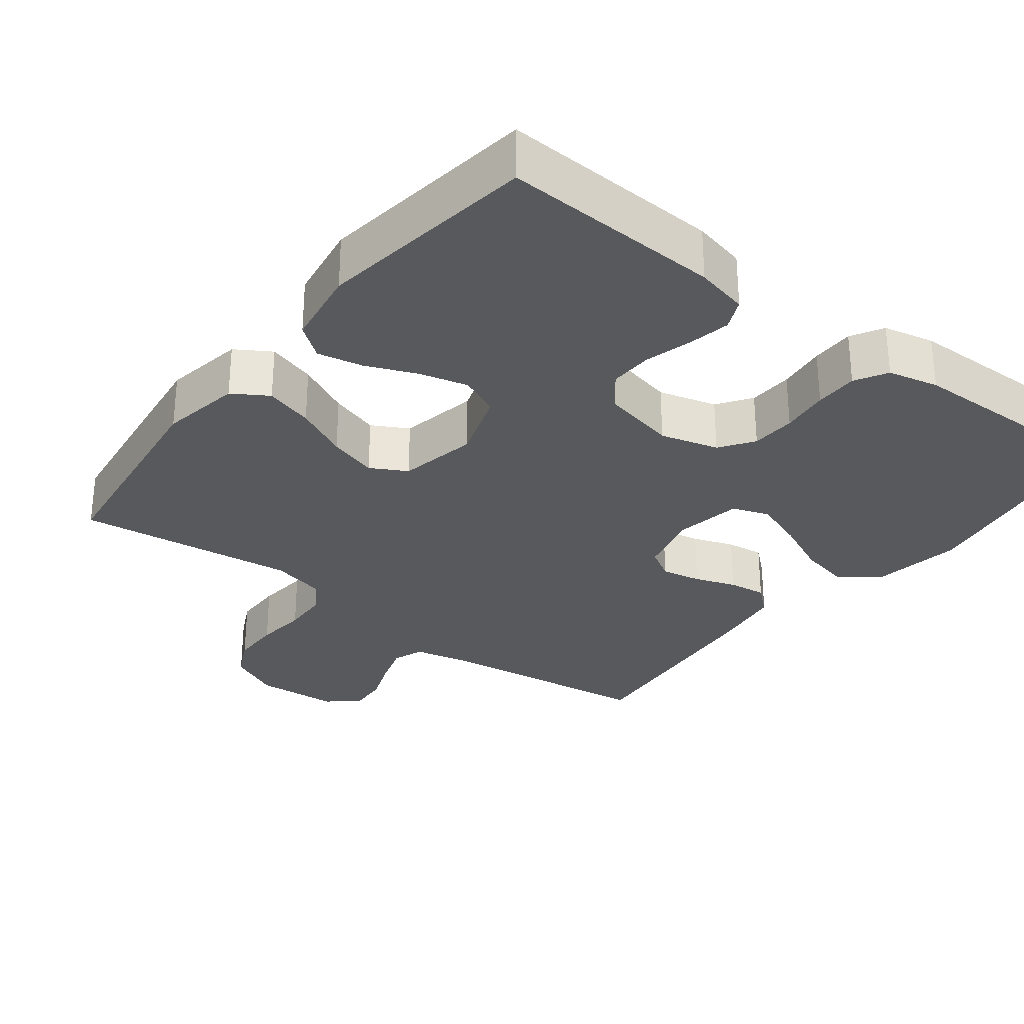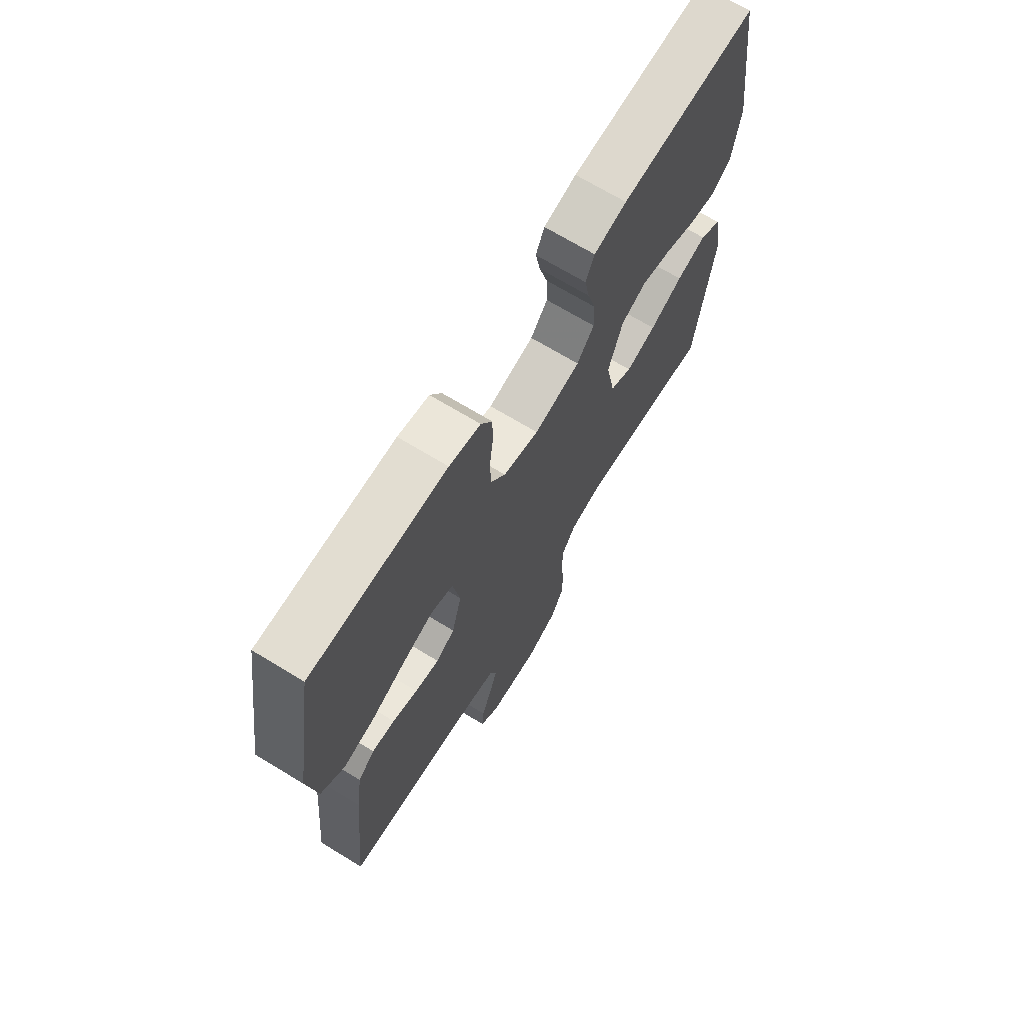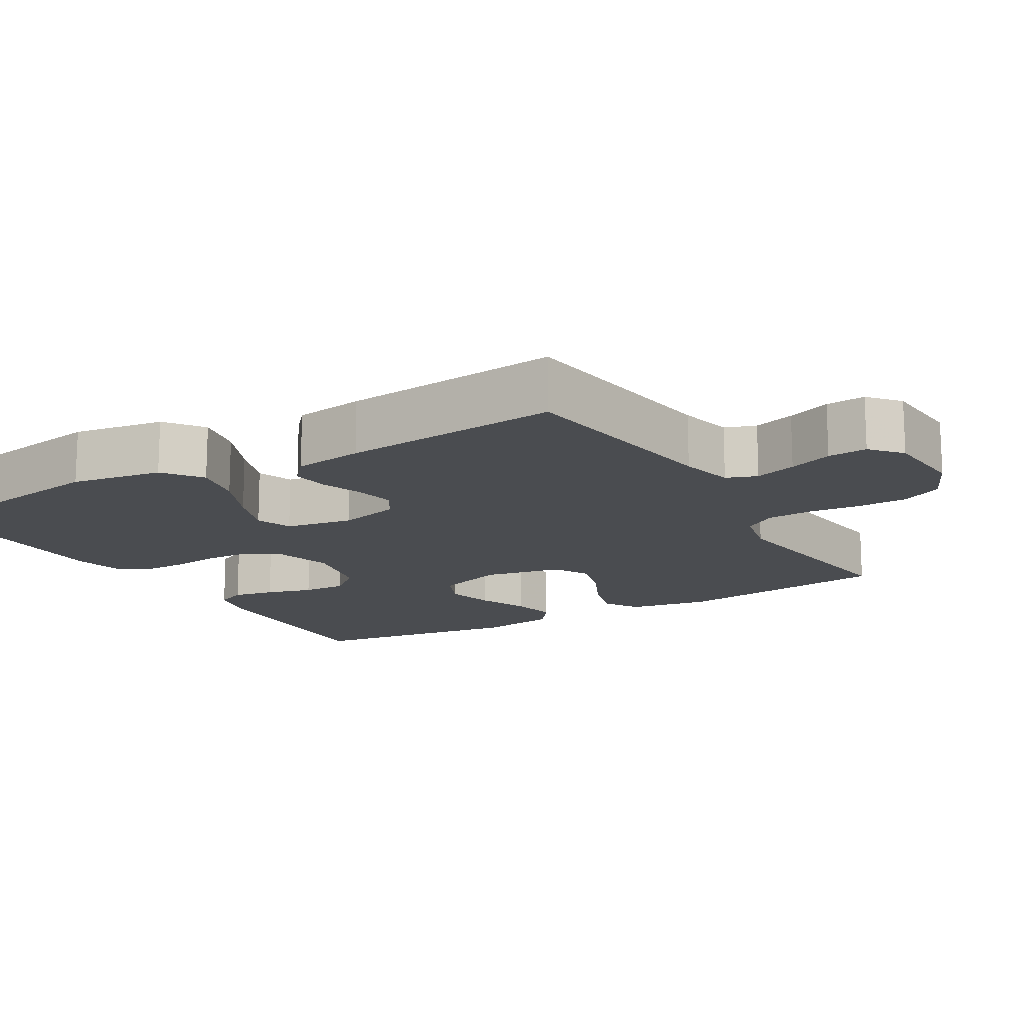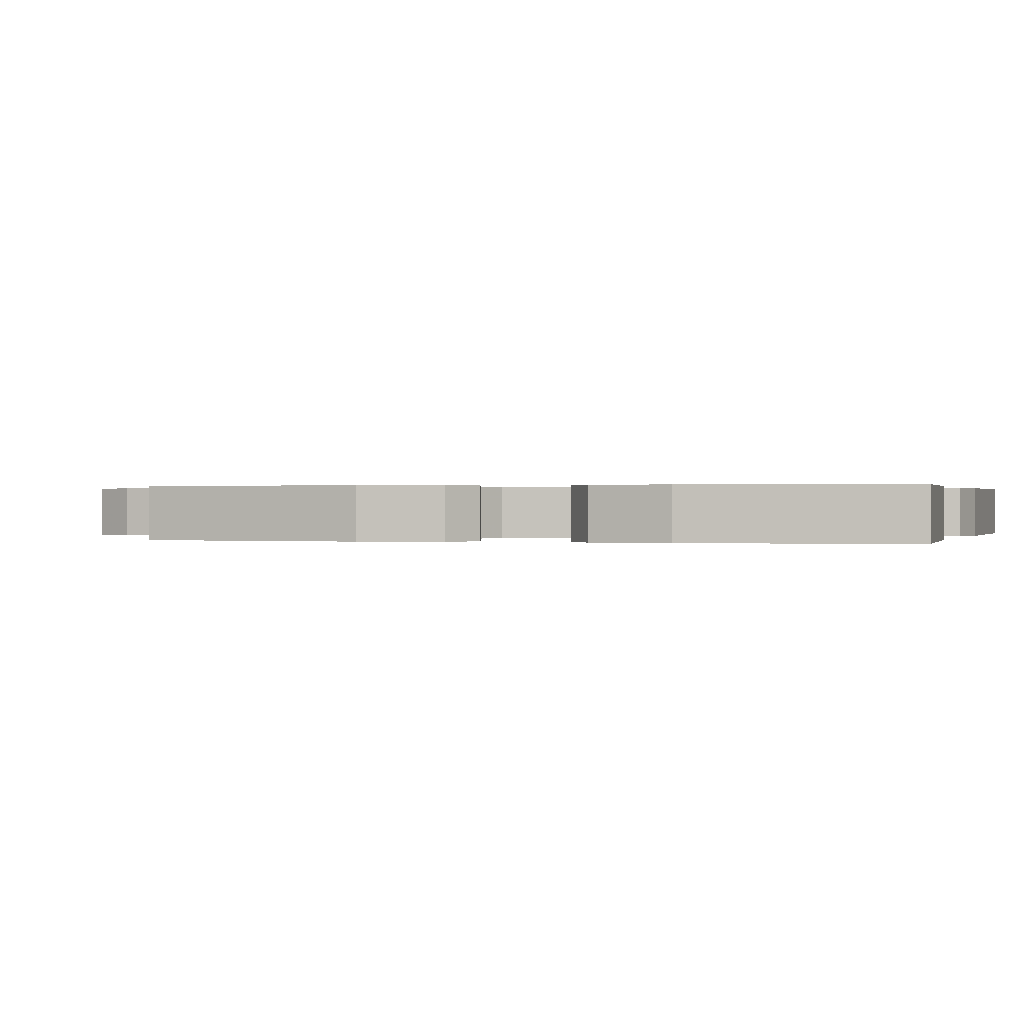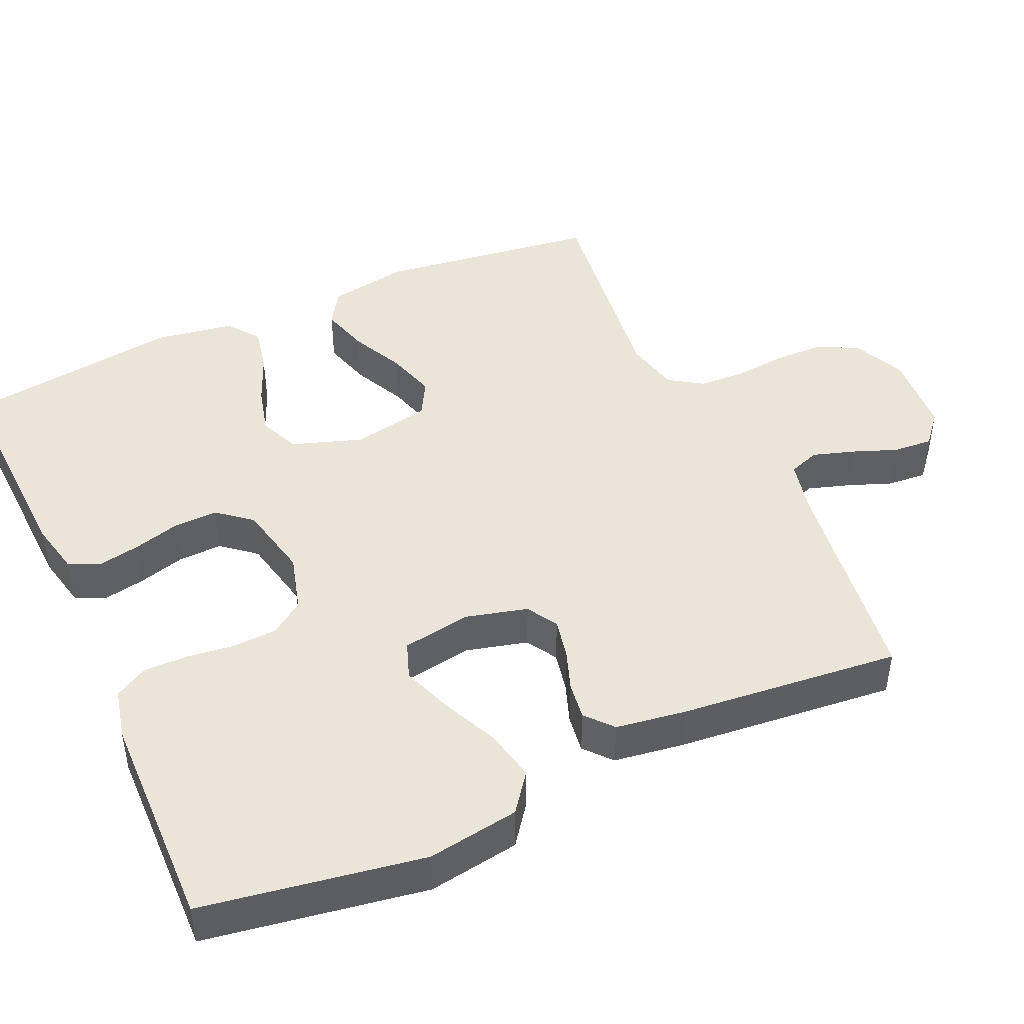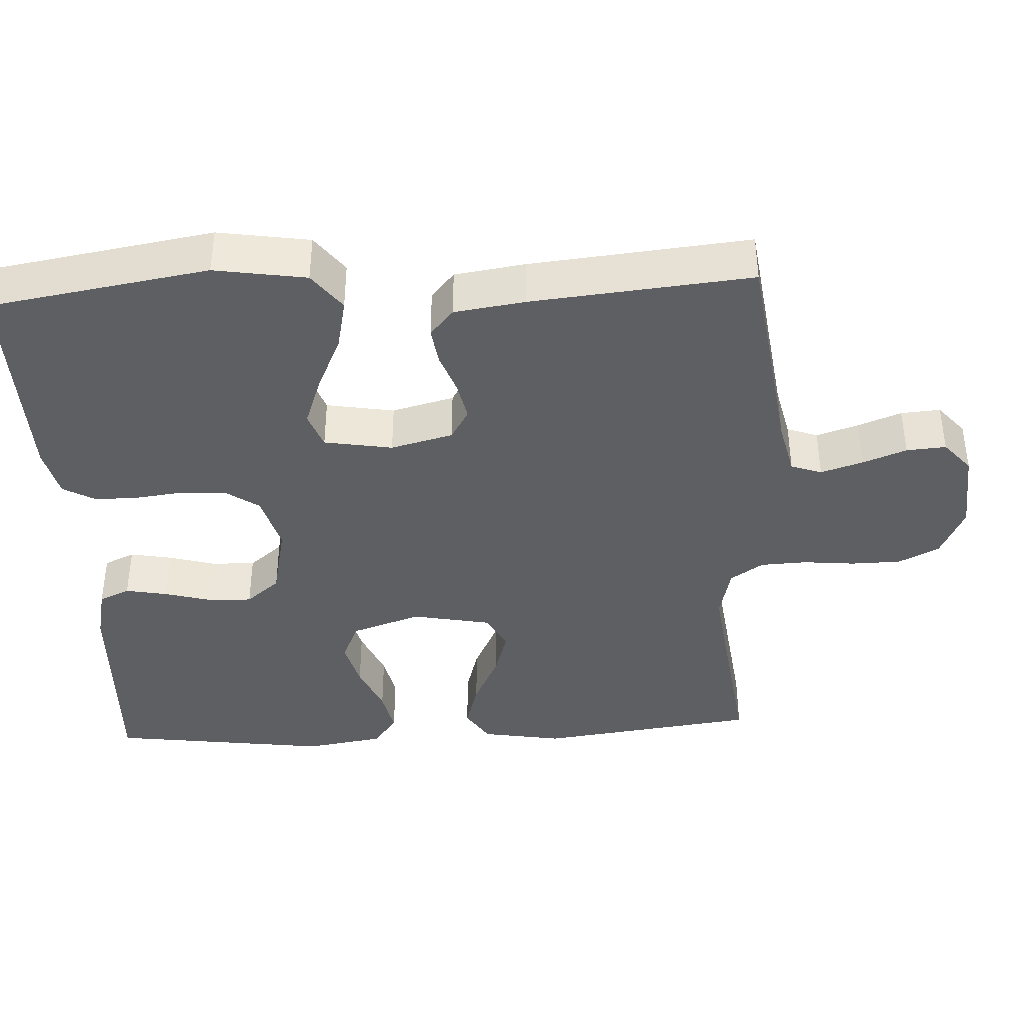
<metadata>
{"format":"obj","ext":"obj","renderer":"f3d","projection":"perspective","resolution":1024,"background":"white","views":[{"elev":-29.8,"azim":-37.8,"up":"+Y"},{"elev":69.7,"azim":121.3,"up":"+Z"},{"elev":-14.9,"azim":120.5,"up":"+Y"},{"elev":0.2,"azim":-73.7,"up":"+Y"},{"elev":45.2,"azim":65.7,"up":"+Y"},{"elev":-39.7,"azim":93.0,"up":"+Y"}]}
</metadata>
<code>
v -0.5 0.07 0.5
v -0.2 0.07 0.487
v -0.128 0.07 0.471
v -0.109 0.07 0.429
v -0.12 0.07 0.372
v -0.138 0.07 0.308
v -0.14 0.07 0.248
v -0.102 0.07 0.202
v 0 0.07 0.18
v 0.079 0.07 0.202
v 0.111 0.07 0.248
v 0.114 0.07 0.309
v 0.106 0.07 0.375
v 0.106 0.07 0.434
v 0.131 0.07 0.478
v 0.2 0.07 0.494
v 0.5 0.07 0.5
v 0.549 0.07 0.2
v 0.529 0.07 0.075
v 0.477 0.07 0.036
v 0.407 0.07 0.051
v 0.33 0.07 0.086
v 0.261 0.07 0.111
v 0.211 0.07 0.093
v 0.195 0.07 0
v 0.217 0.07 -0.085
v 0.259 0.07 -0.11
v 0.313 0.07 -0.099
v 0.369 0.07 -0.079
v 0.42 0.07 -0.072
v 0.457 0.07 -0.104
v 0.471 0.07 -0.2
v 0.5 0.07 -0.5
v 0.2 0.07 -0.541
v 0.126 0.07 -0.558
v 0.111 0.07 -0.6
v 0.129 0.07 -0.657
v 0.152 0.07 -0.717
v 0.156 0.07 -0.771
v 0.114 0.07 -0.807
v 0 0.07 -0.815
v -0.071 0.07 -0.782
v -0.099 0.07 -0.726
v -0.1 0.07 -0.658
v -0.093 0.07 -0.587
v -0.096 0.07 -0.524
v -0.126 0.07 -0.479
v -0.2 0.07 -0.462
v -0.5 0.07 -0.5
v -0.539 0.07 -0.2
v -0.52 0.07 -0.09
v -0.472 0.07 -0.06
v -0.406 0.07 -0.079
v -0.333 0.07 -0.114
v -0.266 0.07 -0.134
v -0.217 0.07 -0.107
v -0.196 0.07 0
v -0.228 0.07 0.095
v -0.283 0.07 0.119
v -0.349 0.07 0.102
v -0.418 0.07 0.073
v -0.48 0.07 0.06
v -0.524 0.07 0.093
v -0.541 0.07 0.2
v -0.5 0 0.5
v -0.2 0 0.487
v -0.128 0 0.471
v -0.109 0 0.429
v -0.12 0 0.372
v -0.138 0 0.308
v -0.14 0 0.248
v -0.102 0 0.202
v 0 0 0.18
v 0.079 0 0.202
v 0.111 0 0.248
v 0.114 0 0.309
v 0.106 0 0.375
v 0.106 0 0.434
v 0.131 0 0.478
v 0.2 0 0.494
v 0.5 0 0.5
v 0.549 0 0.2
v 0.529 0 0.075
v 0.477 0 0.036
v 0.407 0 0.051
v 0.33 0 0.086
v 0.261 0 0.111
v 0.211 0 0.093
v 0.195 0 0
v 0.217 0 -0.085
v 0.259 0 -0.11
v 0.313 0 -0.099
v 0.369 0 -0.079
v 0.42 0 -0.072
v 0.457 0 -0.104
v 0.471 0 -0.2
v 0.5 0 -0.5
v 0.2 0 -0.541
v 0.126 0 -0.558
v 0.111 0 -0.6
v 0.129 0 -0.657
v 0.152 0 -0.717
v 0.156 0 -0.771
v 0.114 0 -0.807
v 0 0 -0.815
v -0.071 0 -0.782
v -0.099 0 -0.726
v -0.1 0 -0.658
v -0.093 0 -0.587
v -0.096 0 -0.524
v -0.126 0 -0.479
v -0.2 0 -0.462
v -0.5 0 -0.5
v -0.539 0 -0.2
v -0.52 0 -0.09
v -0.472 0 -0.06
v -0.406 0 -0.079
v -0.333 0 -0.114
v -0.266 0 -0.134
v -0.217 0 -0.107
v -0.196 0 0
v -0.228 0 0.095
v -0.283 0 0.119
v -0.349 0 0.102
v -0.418 0 0.073
v -0.48 0 0.06
v -0.524 0 0.093
v -0.541 0 0.2
f 60 61 62 63
f 59 60 63 64
f 51 52 53 54
f 51 54 55
f 48 49 50 51
f 47 48 51 55
f 46 47 55 56
f 42 43 44 45
f 42 45 46
f 41 42 46
f 37 38 39 40
f 36 37 40 41
f 35 36 41 46
f 31 32 33 34
f 28 29 30 31
f 27 28 31 34
f 26 27 34 35
f 19 20 21 22
f 19 22 23
f 18 19 23
f 17 18 23
f 16 17 23 24
f 12 13 14 15
f 11 12 15 16
f 3 4 5 6
f 1 2 3 6
f 59 64 1 6
f 58 59 6 7
f 57 58 7 8
f 56 57 8 9
f 46 56 9 10
f 25 26 35 46
f 25 46 10 11
f 11 16 24 25
f 127 126 125 124
f 128 127 124 123
f 118 117 116 115
f 119 118 115
f 115 114 113 112
f 119 115 112 111
f 120 119 111 110
f 109 108 107 106
f 110 109 106
f 110 106 105
f 104 103 102 101
f 105 104 101 100
f 110 105 100 99
f 98 97 96 95
f 95 94 93 92
f 98 95 92 91
f 99 98 91 90
f 86 85 84 83
f 87 86 83
f 87 83 82
f 87 82 81
f 88 87 81 80
f 79 78 77 76
f 80 79 76 75
f 70 69 68 67
f 70 67 66 65
f 70 65 128 123
f 71 70 123 122
f 72 71 122 121
f 73 72 121 120
f 74 73 120 110
f 110 99 90 89
f 75 74 110 89
f 89 88 80 75
f 1 65 66 2
f 2 66 67 3
f 3 67 68 4
f 4 68 69 5
f 5 69 70 6
f 6 70 71 7
f 7 71 72 8
f 8 72 73 9
f 9 73 74 10
f 10 74 75 11
f 11 75 76 12
f 12 76 77 13
f 13 77 78 14
f 14 78 79 15
f 15 79 80 16
f 16 80 81 17
f 17 81 82 18
f 18 82 83 19
f 19 83 84 20
f 20 84 85 21
f 21 85 86 22
f 22 86 87 23
f 23 87 88 24
f 24 88 89 25
f 25 89 90 26
f 26 90 91 27
f 27 91 92 28
f 28 92 93 29
f 29 93 94 30
f 30 94 95 31
f 31 95 96 32
f 32 96 97 33
f 33 97 98 34
f 34 98 99 35
f 35 99 100 36
f 36 100 101 37
f 37 101 102 38
f 38 102 103 39
f 39 103 104 40
f 40 104 105 41
f 41 105 106 42
f 42 106 107 43
f 43 107 108 44
f 44 108 109 45
f 45 109 110 46
f 46 110 111 47
f 47 111 112 48
f 48 112 113 49
f 49 113 114 50
f 50 114 115 51
f 51 115 116 52
f 52 116 117 53
f 53 117 118 54
f 54 118 119 55
f 55 119 120 56
f 56 120 121 57
f 57 121 122 58
f 58 122 123 59
f 59 123 124 60
f 60 124 125 61
f 61 125 126 62
f 62 126 127 63
f 63 127 128 64
f 64 128 65 1

</code>
